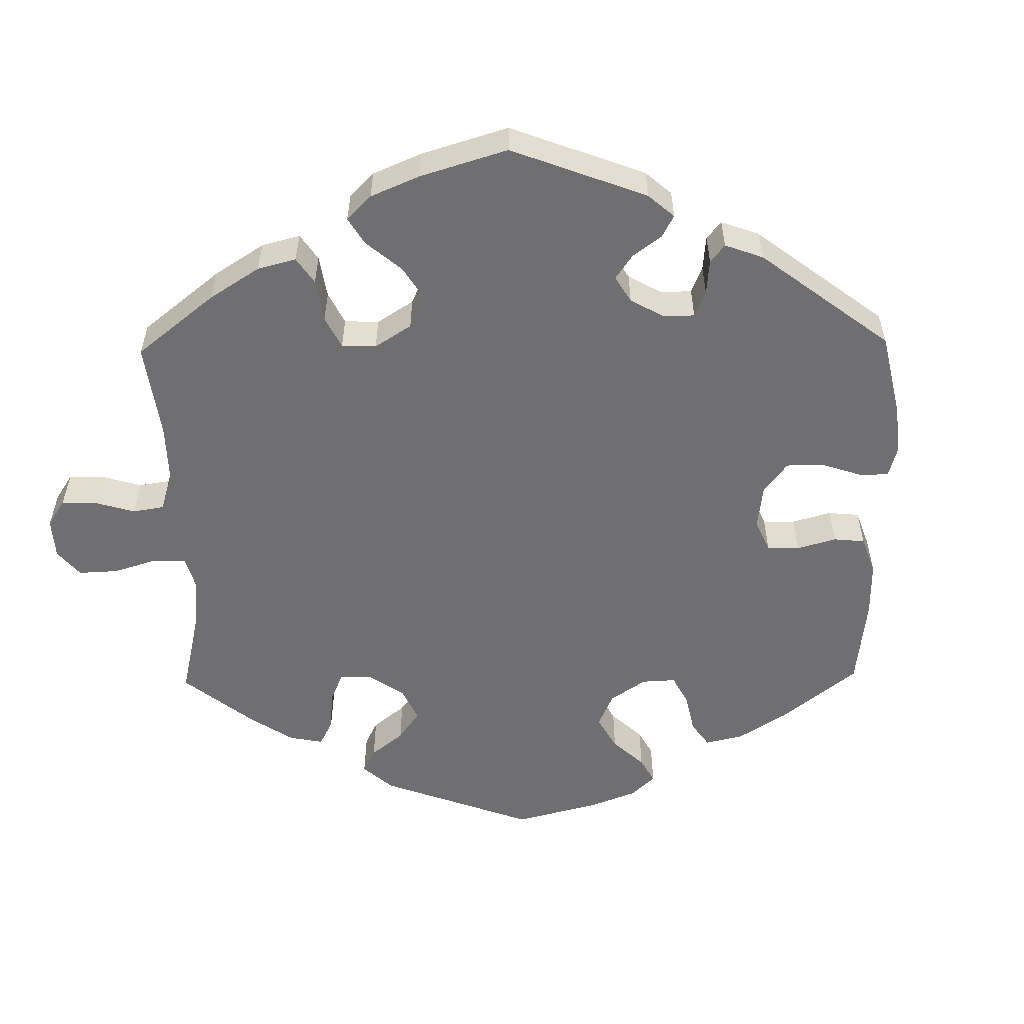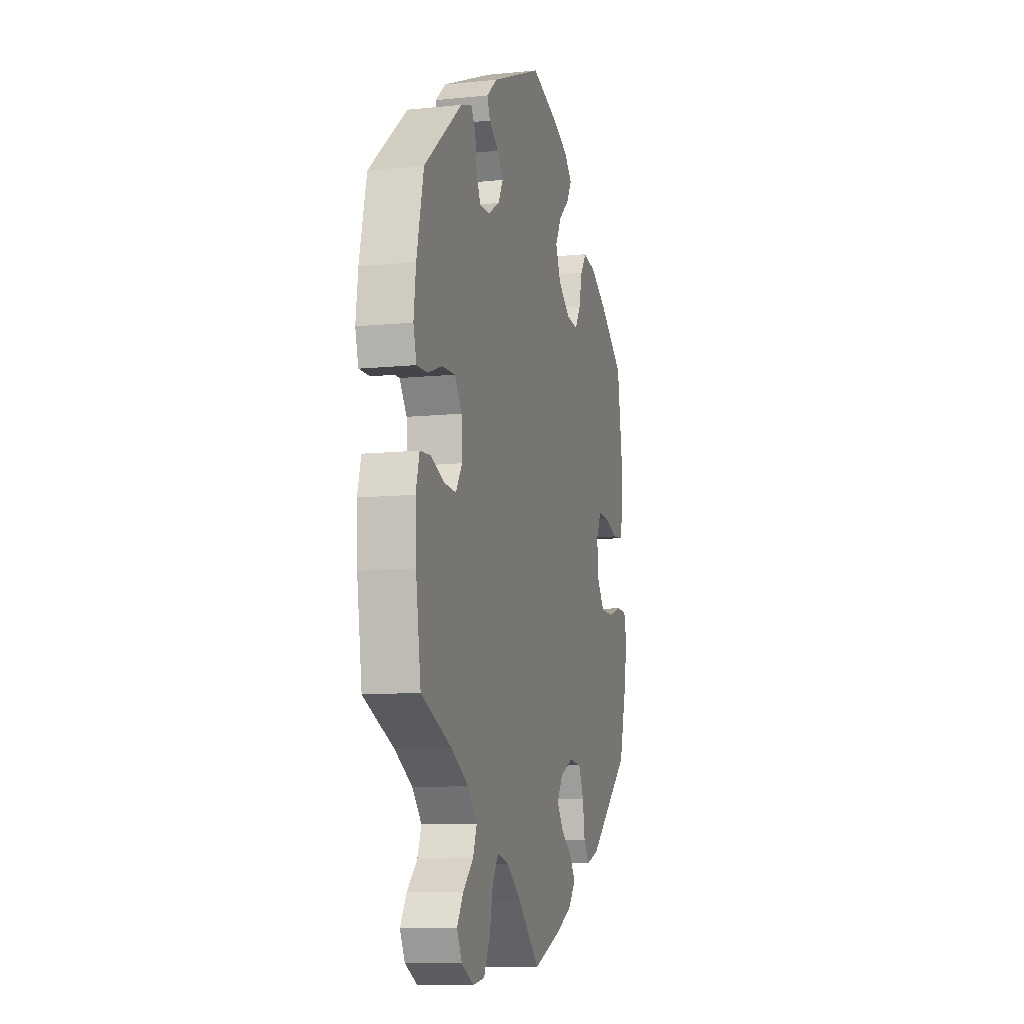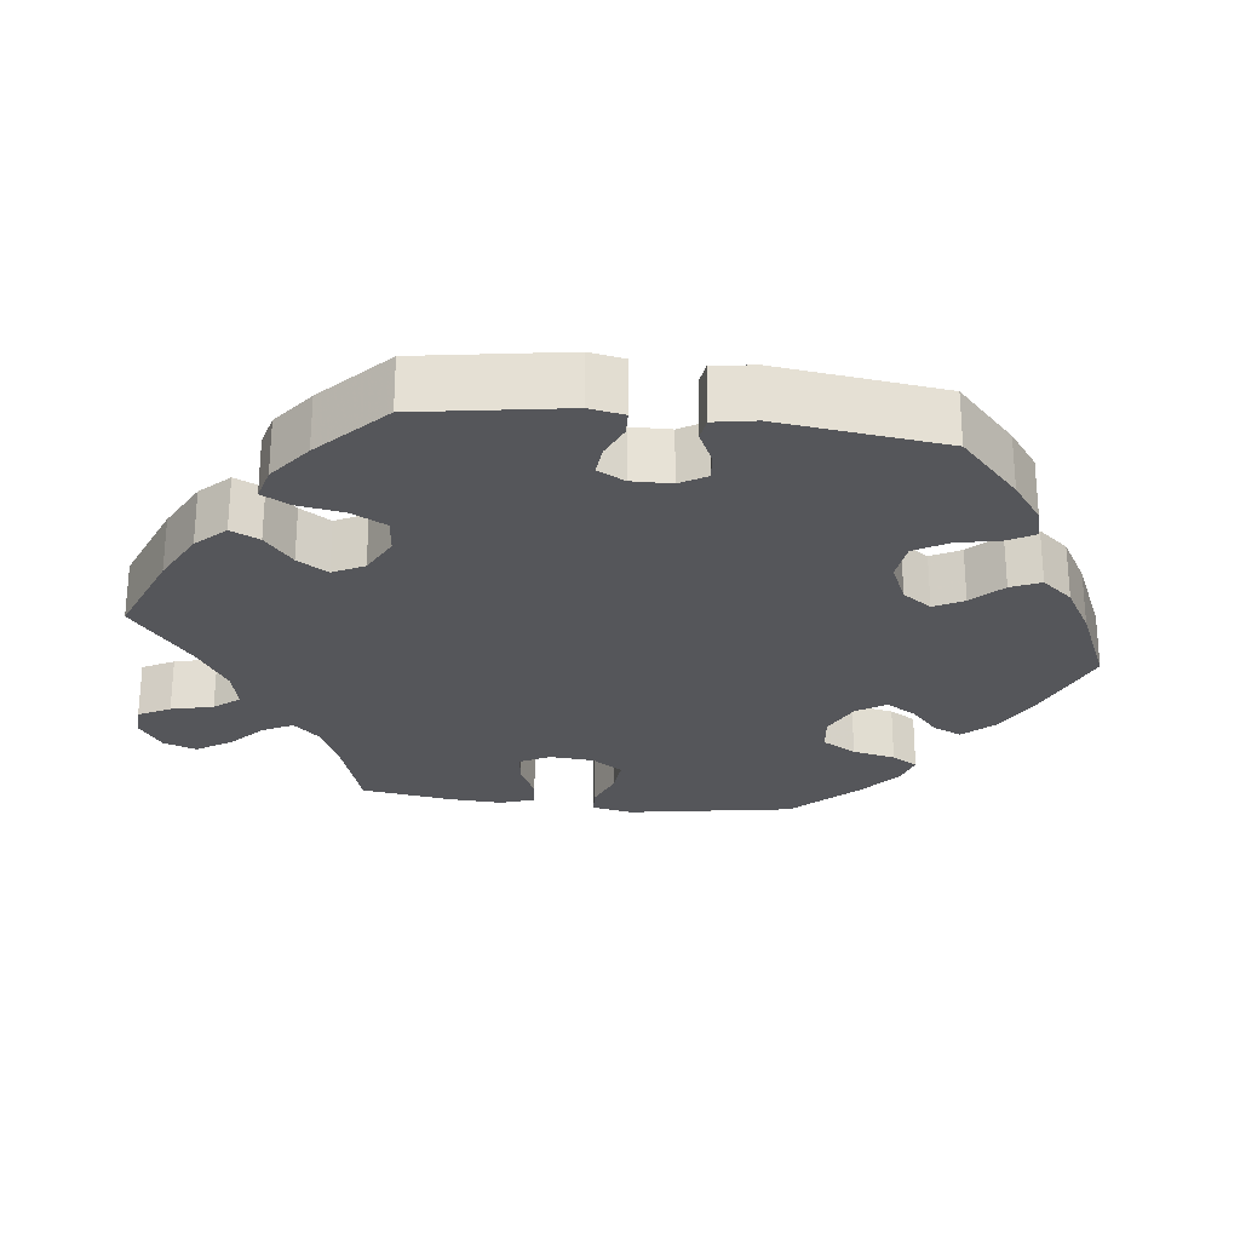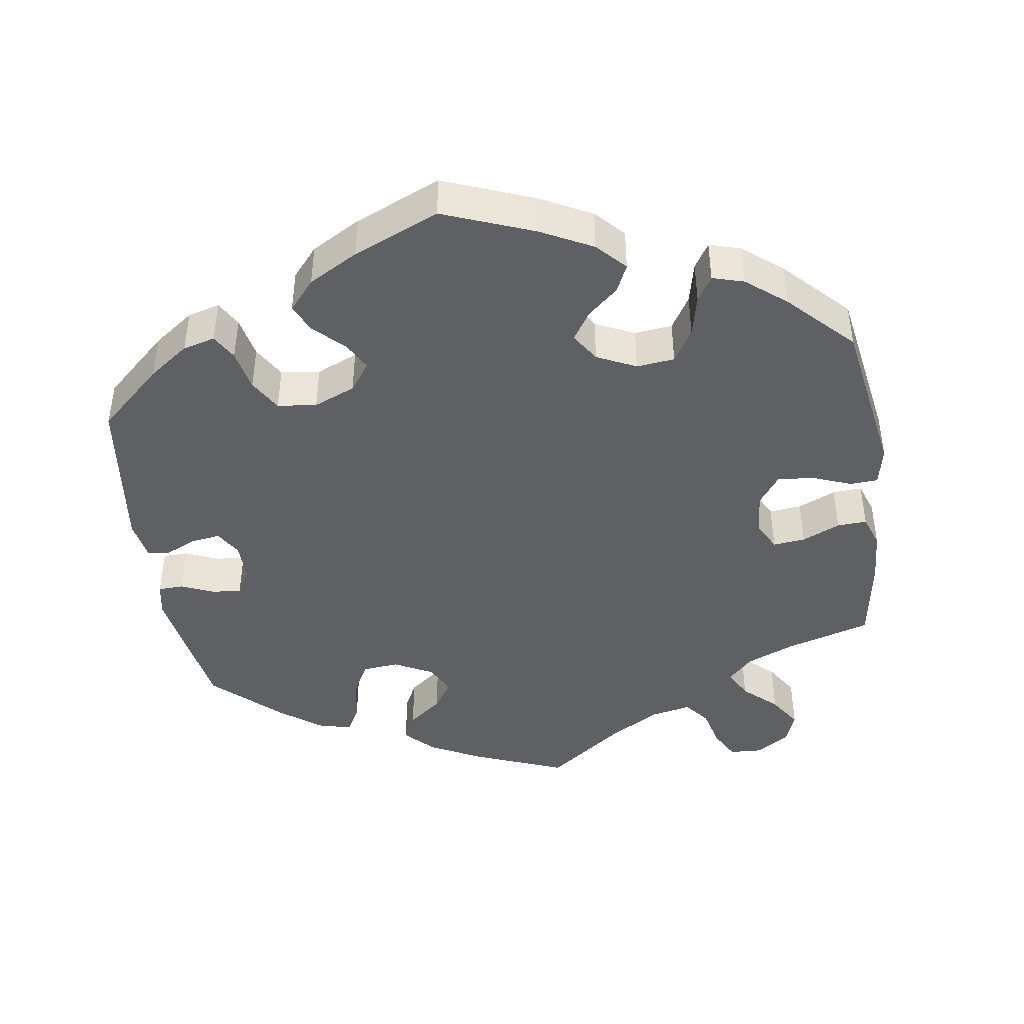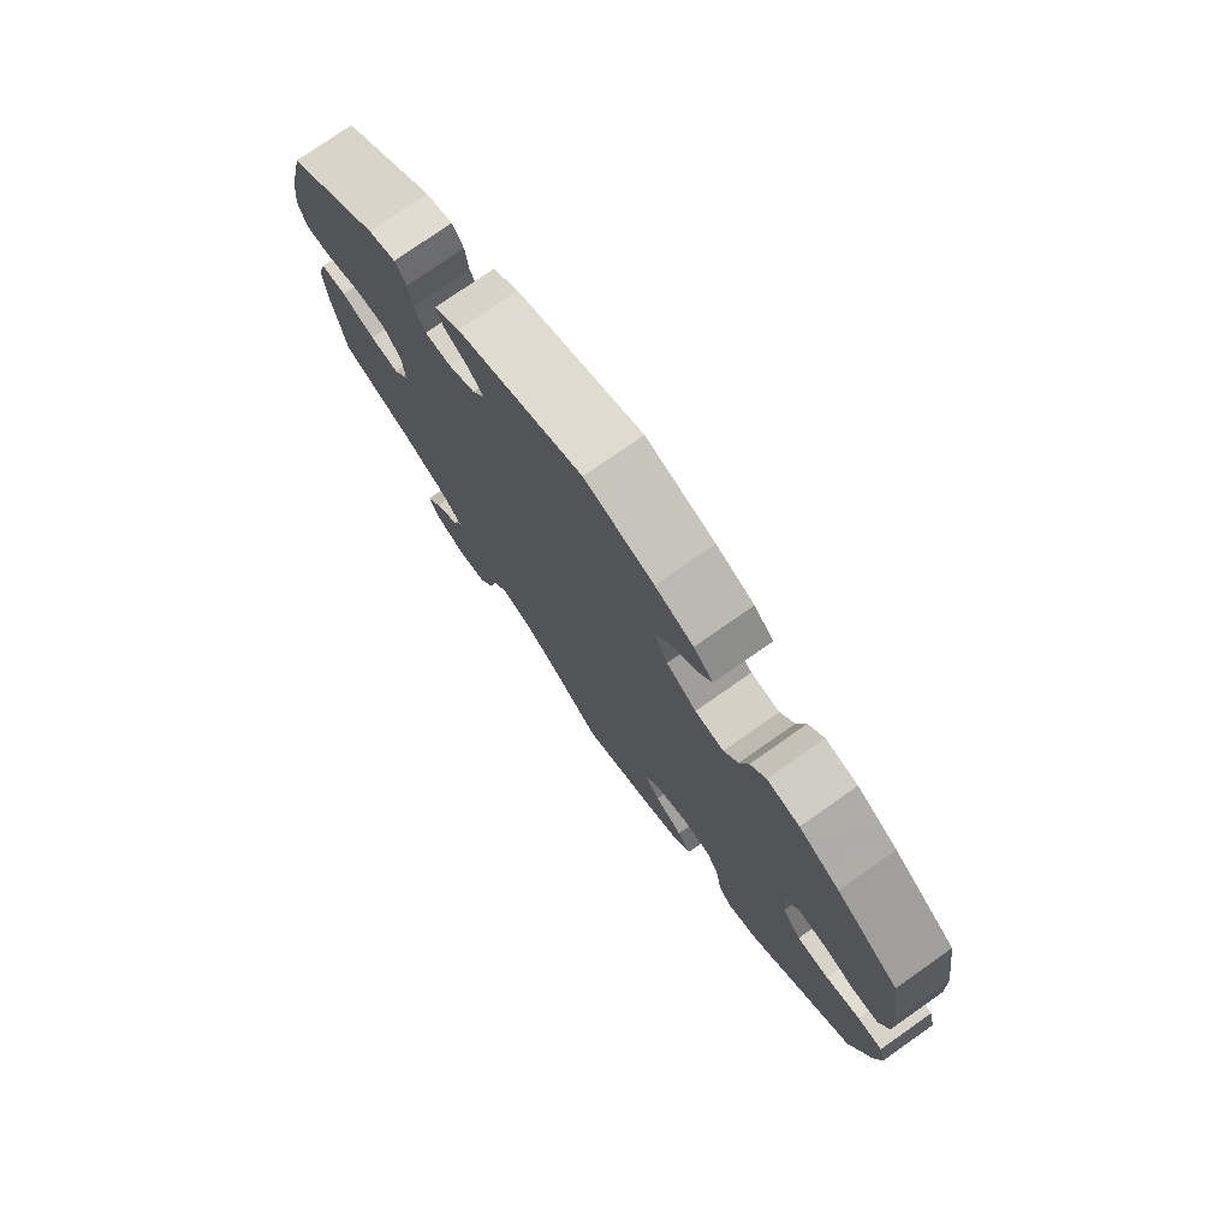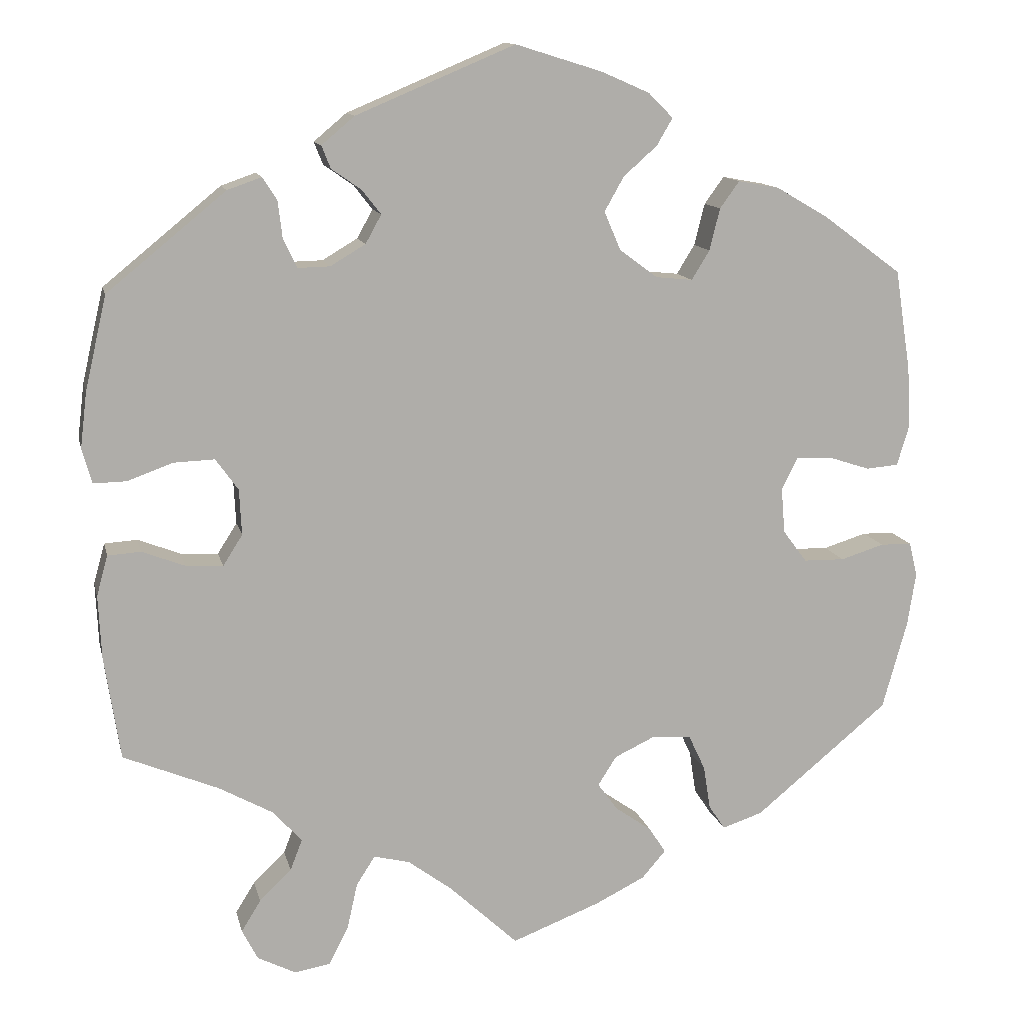
<metadata>
{"format":"obj","ext":"obj","renderer":"f3d","projection":"perspective","resolution":1024,"background":"white","views":[{"elev":-54.7,"azim":-59.0,"up":"+Y"},{"elev":-10.0,"azim":-75.3,"up":"+Z"},{"elev":-25.9,"azim":-36.8,"up":"+Y"},{"elev":-43.1,"azim":68.3,"up":"+Y"},{"elev":76.6,"azim":54.9,"up":"+Z"},{"elev":12.6,"azim":-12.6,"up":"+Z"}]}
</metadata>
<code>
v -0.562 0.07 0.064
v -0.315 0.07 -0.488
v 0.57 0.07 -0.191
v -0.558 0.07 -0.171
v 0.528 0.07 -0.074
v -0.247 0.07 0.338
v 0.537 0.07 0.31
v 0.119 0.07 -0.574
v -0.363 0.07 -0.612
v 0.18 0.07 0.556
v 0.199 0.07 -0.333
v -0.403 0.07 0.089
v 0.47 0.07 -0.092
v -0.566 0.07 0.185
v 0.194 0.07 0.312
v -0.199 0.07 -0.478
v 0.147 0.07 0.447
v -0.396 0.07 -0.055
v 0.581 0.07 -0.12
v 0.537 0.07 -0.31
v -0.379 0.07 0.439
v -0.457 0.07 0.087
v 0 0.07 -0.62
v -0.358 0.07 -0.529
v 0 0.07 0.62
v 0.448 0.07 0.054
v 0.562 0.07 0.093
v -0.373 0.07 0.047
v 0.273 0.07 -0.385
v 0.307 0.07 0.438
v -0.238 0.07 -0.58
v 0.243 0.07 0.307
v -0.575 0.07 0.111
v -0.29 0.07 0.337
v -0.338 0.07 -0.403
v 0.267 0.07 0.346
v -0.537 0.07 -0.31
v 0.119 0.07 -0.398
v -0.537 0.07 0.31
v -0.314 0.07 0.425
v 0.431 0.07 0.388
v 0.503 0.07 0.036
v 0.192 0.07 0.487
v 0.194 0.07 -0.469
v -0.503 0.07 -0.03
v 0.415 0.07 -0.091
v -0.224 0.07 -0.517
v 0.304 0.07 -0.476
v 0.362 0.07 0.428
v 0.358 0.07 -0.458
v -0.562 0.07 -0.087
v -0.092 0.07 -0.534
v 0.143 0.07 0.35
v 0.383 0.07 -0.048
v -0.446 0.07 -0.052
v -0.37 0.07 -0.014
v -0.312 0.07 -0.638
v -0.179 0.07 0.404
v -0.547 0.07 -0.033
v 0.217 0.07 -0.504
v 0.546 0.07 0.04
v 0.121 0.07 0.401
v 0.144 0.07 -0.359
v 0.378 0.07 0.013
v 0.146 0.07 -0.435
v 0.282 0.07 -0.443
v -0.264 0.07 -0.63
v -0.308 0.07 0.375
v 0.57 0.07 -0.075
v -0.333 0.07 0.455
v -0.204 0.07 0.436
v 0.213 0.07 0.523
v 0.558 0.07 0.175
v 0.251 0.07 -0.338
v -0.212 0.07 0.531
v -0.41 0.07 -0.363
v -0.151 0.07 -0.49
v 0.4 0.07 0.056
v -0.244 0.07 0.464
v -0.384 0.07 -0.571
v 0.185 0.07 -0.541
v -0.518 0.07 0.065
v 0.281 0.07 0.402
v -0.256 0.07 0.494
v 0.116 0.07 0.584
v -0.2 0.07 0.366
v -0.299 0.07 -0.446
v -0.562 -0 0.064
v -0.315 -0 -0.488
v 0.57 -0 -0.191
v -0.558 -0 -0.171
v 0.528 -0 -0.074
v -0.247 -0 0.338
v 0.537 -0 0.31
v 0.119 -0 -0.574
v -0.363 -0 -0.612
v 0.18 -0 0.556
v 0.199 -0 -0.333
v -0.403 -0 0.089
v 0.47 -0 -0.092
v -0.566 -0 0.185
v 0.194 -0 0.312
v -0.199 -0 -0.478
v 0.147 -0 0.447
v -0.396 -0 -0.055
v 0.581 -0 -0.12
v 0.537 -0 -0.31
v -0.379 -0 0.439
v -0.457 -0 0.087
v 0 -0 -0.62
v -0.358 -0 -0.529
v 0 -0 0.62
v 0.448 -0 0.054
v 0.562 -0 0.093
v -0.373 -0 0.047
v 0.273 -0 -0.385
v 0.307 -0 0.438
v -0.238 -0 -0.58
v 0.243 -0 0.307
v -0.575 -0 0.111
v -0.29 -0 0.337
v -0.338 -0 -0.403
v 0.267 -0 0.346
v -0.537 -0 -0.31
v 0.119 -0 -0.398
v -0.537 -0 0.31
v -0.314 -0 0.425
v 0.431 -0 0.388
v 0.503 -0 0.036
v 0.192 -0 0.487
v 0.194 -0 -0.469
v -0.503 -0 -0.03
v 0.415 -0 -0.091
v -0.224 -0 -0.517
v 0.304 -0 -0.476
v 0.362 -0 0.428
v 0.358 -0 -0.458
v -0.562 -0 -0.087
v -0.092 -0 -0.534
v 0.143 -0 0.35
v 0.383 -0 -0.048
v -0.446 -0 -0.052
v -0.37 -0 -0.014
v -0.312 -0 -0.638
v -0.179 -0 0.404
v -0.547 -0 -0.033
v 0.217 -0 -0.504
v 0.546 -0 0.04
v 0.121 -0 0.401
v 0.144 -0 -0.359
v 0.378 -0 0.013
v 0.146 -0 -0.435
v 0.282 -0 -0.443
v -0.264 -0 -0.63
v -0.308 -0 0.375
v 0.57 -0 -0.075
v -0.333 -0 0.455
v -0.204 -0 0.436
v 0.213 -0 0.523
v 0.558 -0 0.175
v 0.251 -0 -0.338
v -0.212 -0 0.531
v -0.41 -0 -0.363
v -0.151 -0 -0.49
v 0.4 -0 0.056
v -0.244 -0 0.464
v -0.384 -0 -0.571
v 0.185 -0 -0.541
v -0.518 -0 0.065
v 0.281 -0 0.402
v -0.256 -0 0.494
v 0.116 -0 0.584
v -0.2 -0 0.366
v -0.299 -0 -0.446
f 36 83 30 49
f 32 36 49 41
f 10 72 43 17
f 10 17 62
f 85 10 62
f 25 85 62
f 75 25 62 53
f 71 79 84 75
f 58 71 75 53
f 21 70 40 68
f 21 68 34
f 39 21 34
f 14 39 34 6
f 22 82 1 33
f 12 22 33 14
f 51 59 45 55
f 51 55 18
f 76 37 4 51
f 35 76 51 18
f 87 35 18 56
f 9 80 24 2
f 9 2 87
f 57 9 87
f 47 31 67 57
f 16 47 57 87
f 77 16 87 56
f 81 8 23 52
f 65 44 60 81
f 38 65 81 52
f 63 38 52 77
f 50 48 66 29
f 50 29 74
f 20 50 74
f 3 20 74 11
f 13 5 69 19
f 46 13 19 3
f 27 61 42 26
f 27 26 78
f 73 27 78
f 32 41 7 73
f 86 58 53 15
f 6 86 15
f 12 14 6 15
f 28 12 15 32
f 11 63 77 56
f 46 3 11 56
f 54 46 56 28
f 64 54 28 32
f 32 73 78
f 78 64 32
f 136 117 170 123
f 128 136 123 119
f 104 130 159 97
f 149 104 97
f 149 97 172
f 149 172 112
f 140 149 112 162
f 162 171 166 158
f 140 162 158 145
f 155 127 157 108
f 121 155 108
f 121 108 126
f 93 121 126 101
f 120 88 169 109
f 101 120 109 99
f 142 132 146 138
f 105 142 138
f 138 91 124 163
f 105 138 163 122
f 143 105 122 174
f 89 111 167 96
f 174 89 96
f 174 96 144
f 144 154 118 134
f 174 144 134 103
f 143 174 103 164
f 139 110 95 168
f 168 147 131 152
f 139 168 152 125
f 164 139 125 150
f 116 153 135 137
f 161 116 137
f 161 137 107
f 98 161 107 90
f 106 156 92 100
f 90 106 100 133
f 113 129 148 114
f 165 113 114
f 165 114 160
f 160 94 128 119
f 102 140 145 173
f 102 173 93
f 102 93 101 99
f 119 102 99 115
f 143 164 150 98
f 143 98 90 133
f 115 143 133 141
f 119 115 141 151
f 165 160 119
f 119 151 165
f 73 160 114 27
f 27 114 148 61
f 61 148 129 42
f 42 129 113 26
f 26 113 165 78
f 78 165 151 64
f 64 151 141 54
f 54 141 133 46
f 46 133 100 13
f 13 100 92 5
f 5 92 156 69
f 69 156 106 19
f 19 106 90 3
f 3 90 107 20
f 20 107 137 50
f 50 137 135 48
f 48 135 153 66
f 66 153 116 29
f 29 116 161 74
f 74 161 98 11
f 11 98 150 63
f 63 150 125 38
f 38 125 152 65
f 65 152 131 44
f 44 131 147 60
f 60 147 168 81
f 81 168 95 8
f 8 95 110 23
f 23 110 139 52
f 52 139 164 77
f 77 164 103 16
f 16 103 134 47
f 47 134 118 31
f 31 118 154 67
f 67 154 144 57
f 57 144 96 9
f 9 96 167 80
f 80 167 111 24
f 24 111 89 2
f 2 89 174 87
f 87 174 122 35
f 35 122 163 76
f 76 163 124 37
f 37 124 91 4
f 4 91 138 51
f 51 138 146 59
f 59 146 132 45
f 45 132 142 55
f 55 142 105 18
f 18 105 143 56
f 56 143 115 28
f 28 115 99 12
f 12 99 109 22
f 22 109 169 82
f 82 169 88 1
f 1 88 120 33
f 33 120 101 14
f 14 101 126 39
f 39 126 108 21
f 21 108 157 70
f 70 157 127 40
f 40 127 155 68
f 68 155 121 34
f 34 121 93 6
f 6 93 173 86
f 86 173 145 58
f 58 145 158 71
f 71 158 166 79
f 79 166 171 84
f 84 171 162 75
f 75 162 112 25
f 25 112 172 85
f 85 172 97 10
f 10 97 159 72
f 72 159 130 43
f 43 130 104 17
f 17 104 149 62
f 62 149 140 53
f 53 140 102 15
f 15 102 119 32
f 32 119 123 36
f 36 123 170 83
f 83 170 117 30
f 30 117 136 49
f 49 136 128 41
f 41 128 94 7
f 7 94 160 73

</code>
